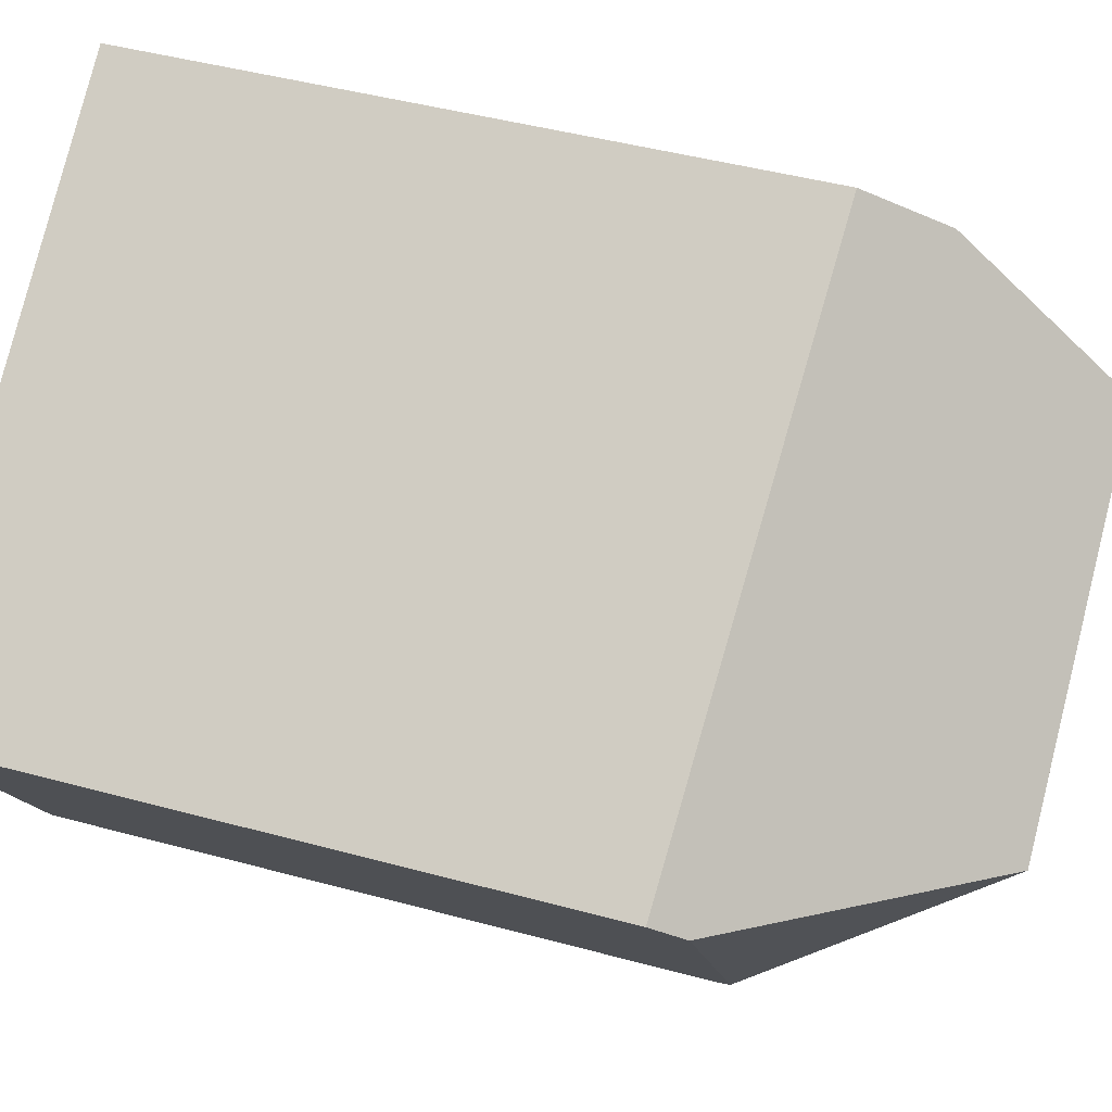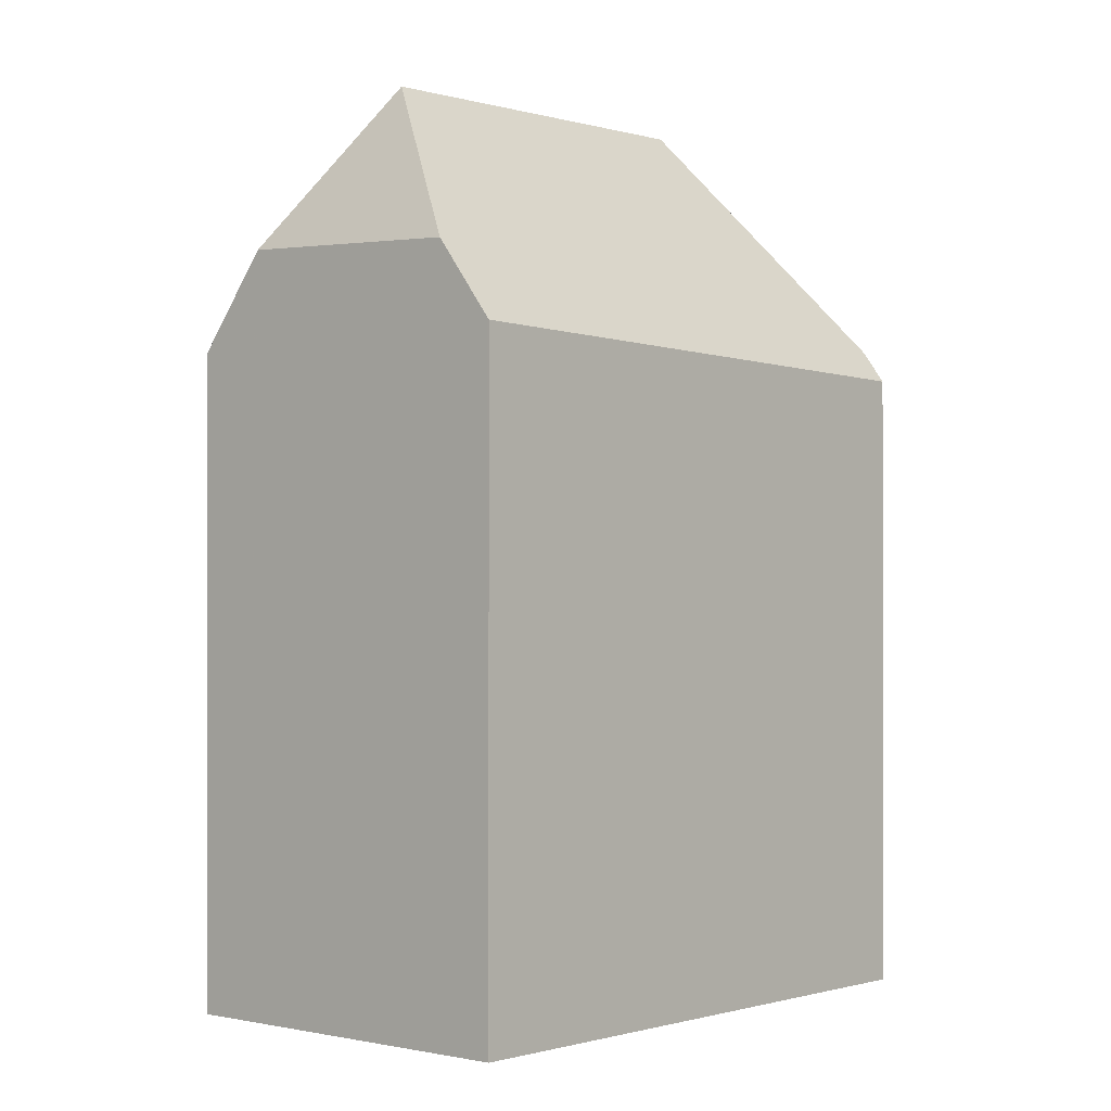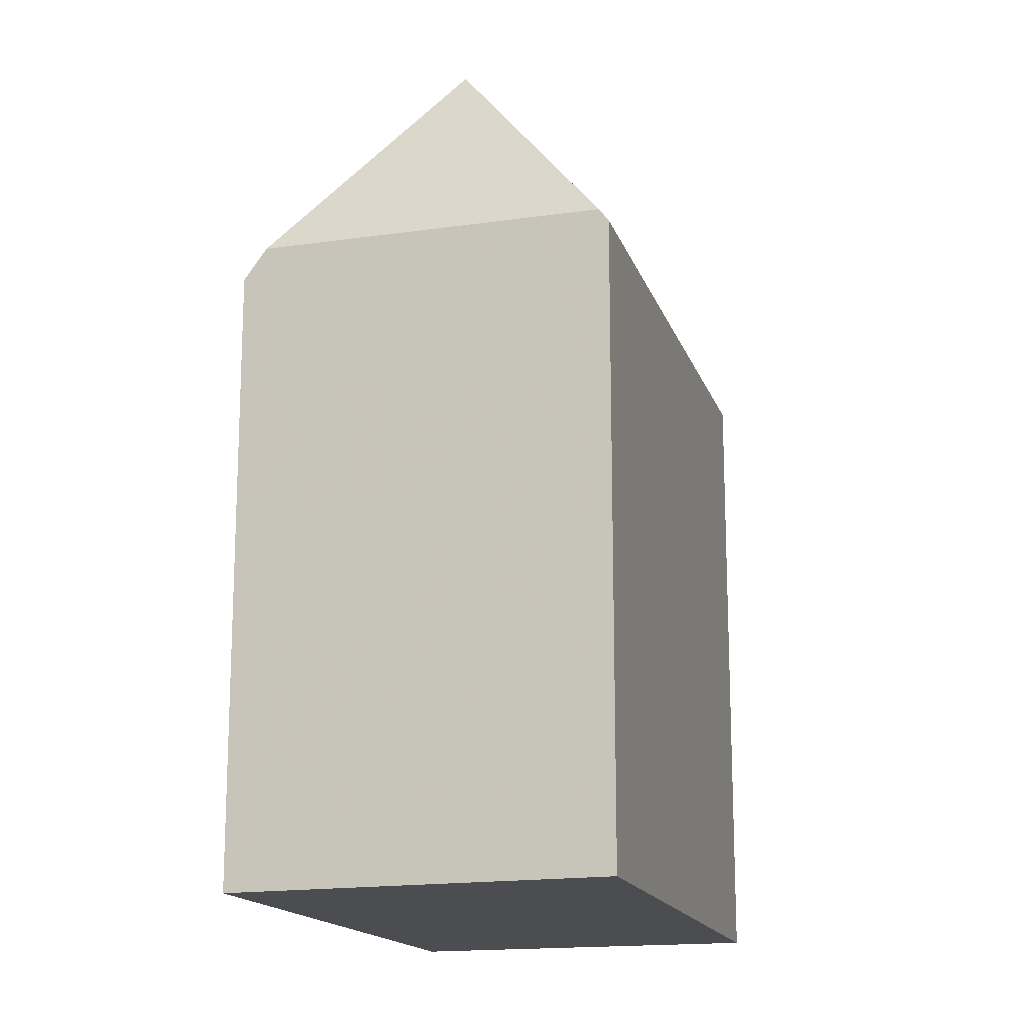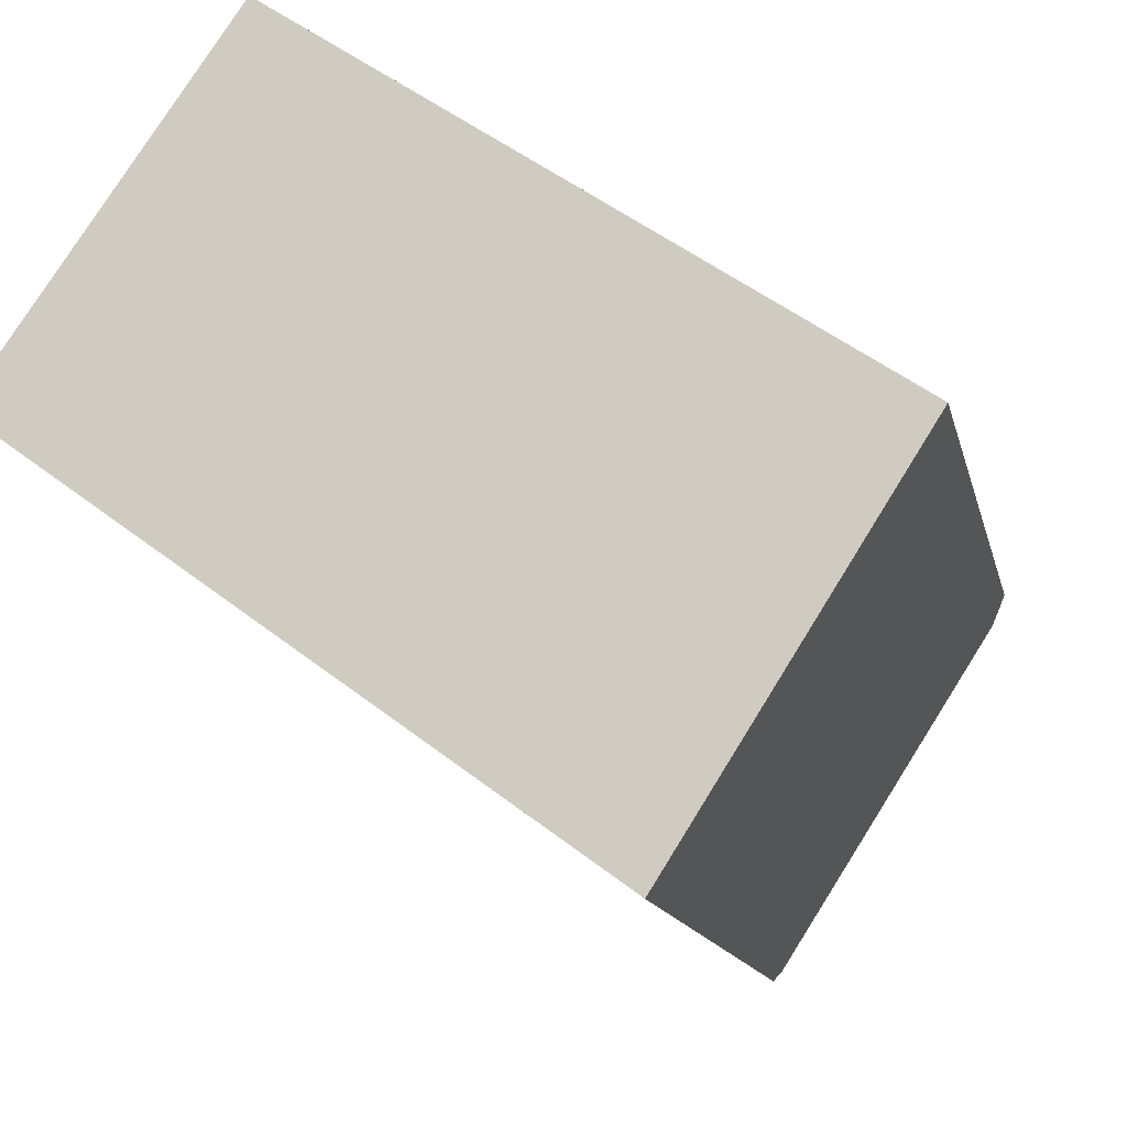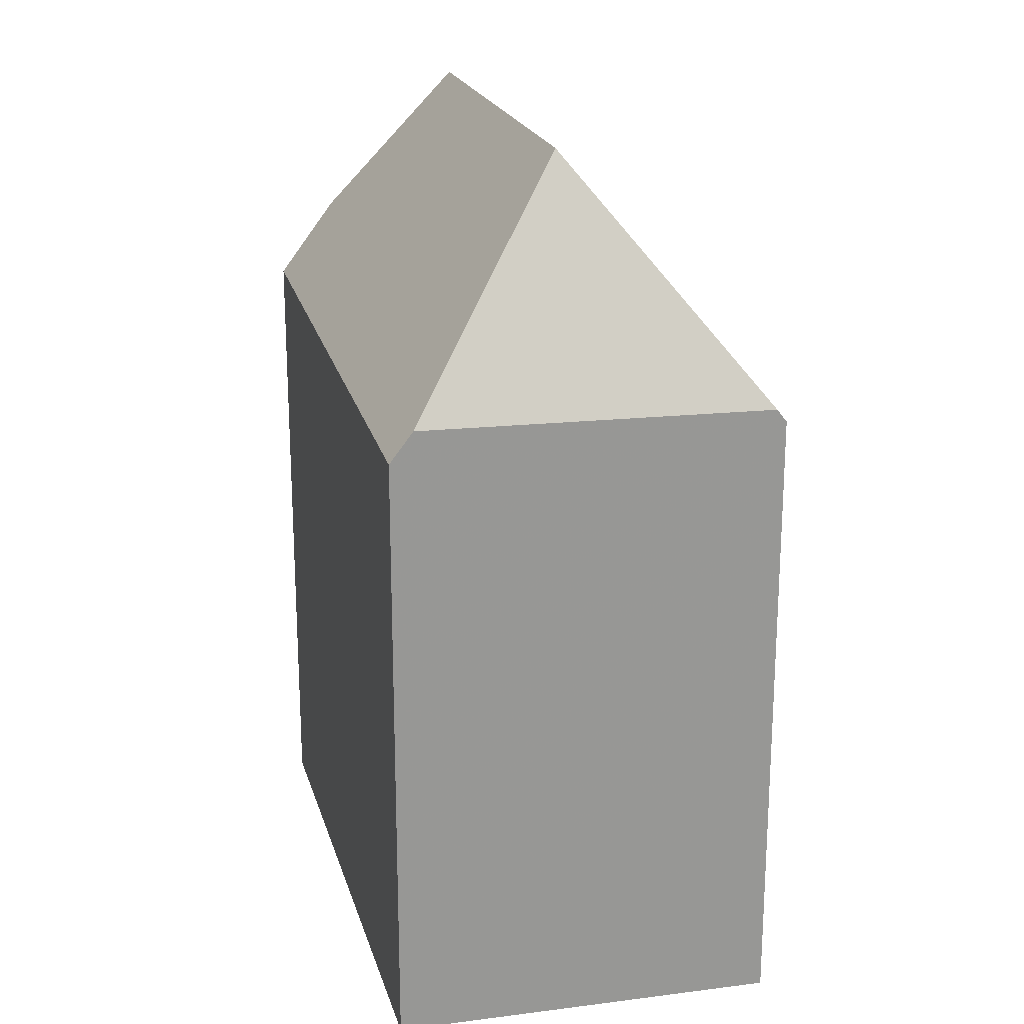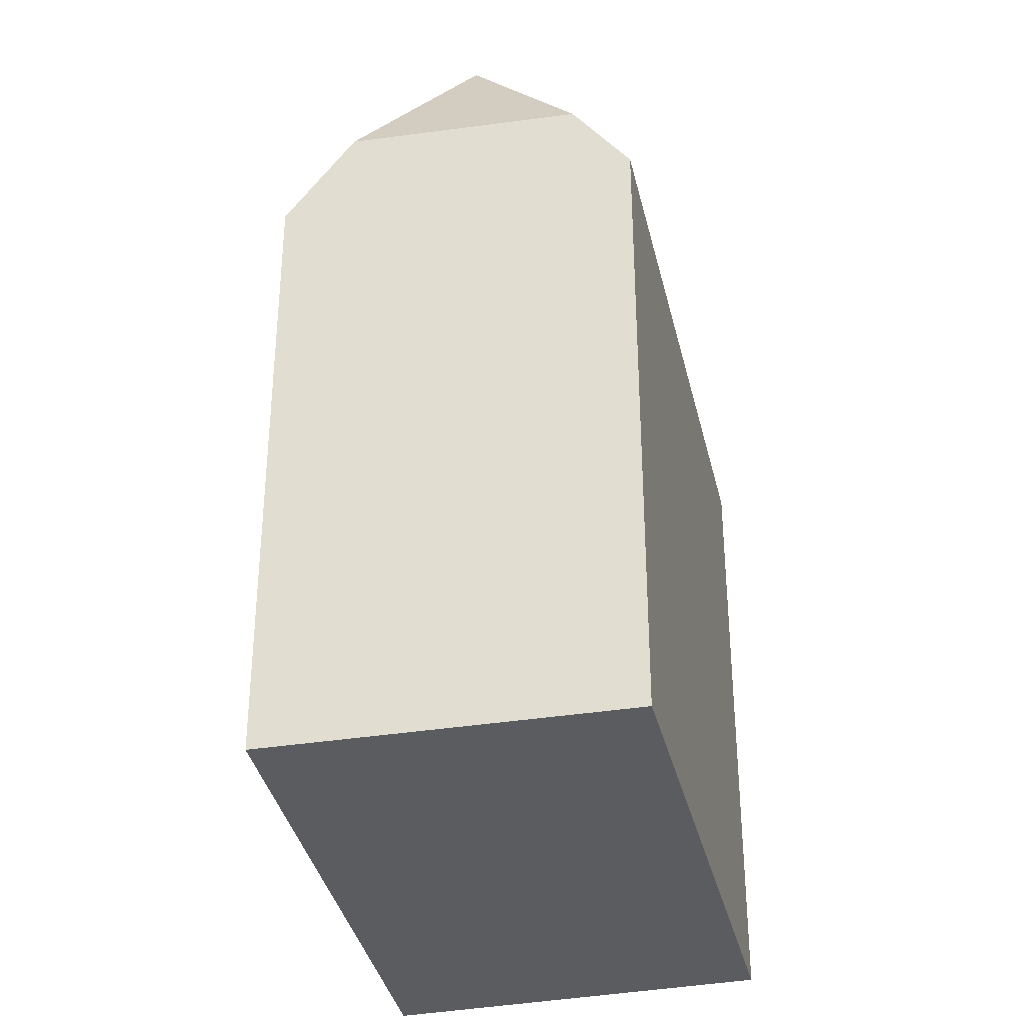
<metadata>
{"format":"obj","ext":"obj","renderer":"f3d","projection":"perspective","resolution":1024,"background":"white","views":[{"elev":45.0,"azim":-72.5,"up":"+Y"},{"elev":-0.4,"azim":165.8,"up":"+Z"},{"elev":-16.2,"azim":-38.6,"up":"+Z"},{"elev":-12.8,"azim":-168.5,"up":"+Y"},{"elev":22.0,"azim":-70.5,"up":"+Z"},{"elev":-34.8,"azim":137.1,"up":"+Z"}]}
</metadata>
<code>
v -203.4 -1109 8.642
v -210.2 -1114 8.636
v -213 -1109 8.481
v -206.3 -1104 8.748
v -203.9 -1108 9.78
v -210.3 -1113 8.814
v -210.2 -1112 9.732
v -210.1 -1110 12
v -204 -1108 9.907
v -205.7 -1107 11.97
v -203.9 -1108 9.78
v -204 -1108 9.916
v -210.3 -1113 8.814
v -204 -1108 9.907
v -210.1 -1110 12
v -212.9 -1109 8.905
v -205.7 -1107 11.97
v -205.8 -1105 9.792
v -212 -1110 9.892
v -205.8 -1105 9.931
v -204.8 -1107 9.854
v -210.2 -1112 9.732
v -212.9 -1109 8.905
v -212 -1110 9.892
v -210.1 -1110 12
v -205.8 -1105 9.792
v -205.8 -1105 9.931
v -205.7 -1107 11.97
v -204 -1108 9.916
v -203.4 -1109 8.642
v -204.9 -1106 9.86
v -205.8 -1105 9.801
v -206.3 -1104 8.748
v -205.8 -1105 9.801
v -213 -1109 8.521
v -206.3 -1104 8.788
v -206.3 -1104 8.788
v -203.5 -1109 8.692
v -203.5 -1109 8.692
v -210.2 -1113 8.686
v -213 -1109 8.521
v -213 -1109 8.481
v -210.3 -1113 8.818
v -210.2 -1113 8.686
v -212.9 -1109 8.909
v -212.9 -1109 8.909
v -210.3 -1113 8.818
v -210.2 -1113 8.636
v -203.4 -1109 8.642
v -203.4 -1109 8.642
v -203.4 -1109 0
v -203.4 -1109 0
v -210.2 -1113 8.686
v -210.2 -1114 8.636
v -210.2 -1114 0
v -210.2 -1113 0
v -213 -1109 8.481
v -213 -1109 8.481
v -213 -1109 0
v -213 -1109 0
v -206.3 -1104 8.788
v -206.3 -1104 8.748
v -206.3 -1104 0
v -206.3 -1104 0
v -203.5 -1109 8.692
v -203.9 -1108 9.78
v -203.9 -1108 0
v -203.5 -1109 0
v -203.9 -1108 9.78
v -204 -1108 9.907
v -204 -1108 0
v -203.9 -1108 0
v -212.9 -1109 8.905
v -210.3 -1113 8.814
v -210.3 -1113 0
v -212.9 -1109 0
v -204.8 -1107 9.854
v -205.8 -1105 9.792
v -205.8 -1105 0
v -204.8 -1107 0
v -204 -1108 9.907
v -204.8 -1107 9.854
v -204.8 -1107 0
v -204 -1108 0
v -213 -1109 8.521
v -212.9 -1109 8.905
v -212.9 -1109 0
v -213 -1109 0
v -210.2 -1113 8.636
v -203.4 -1109 8.642
v -203.4 -1109 0
v -210.2 -1113 0
v -206.3 -1104 8.748
v -206.3 -1104 8.748
v -206.3 -1104 0
v -206.3 -1104 0
v -213 -1109 8.481
v -213 -1109 8.521
v -213 -1109 0
v -213 -1109 0
v -205.8 -1105 9.792
v -206.3 -1104 8.788
v -206.3 -1104 0
v -205.8 -1105 0
v -203.4 -1109 8.642
v -203.5 -1109 8.692
v -203.5 -1109 0
v -203.4 -1109 0
v -210.3 -1113 8.814
v -210.2 -1113 8.686
v -210.2 -1113 0
v -210.3 -1113 0
v -206.3 -1104 8.748
v -213 -1109 8.481
v -213 -1109 0
v -206.3 -1104 0
v -210.2 -1114 8.636
v -210.2 -1113 8.636
v -210.2 -1113 0
v -210.2 -1114 0
v -213 -1109 0
v -206.3 -1104 0
v -203.4 -1109 0
v -210.2 -1114 0
f 39 1 30 38
f 12 9 5 11
f 11 7 8 10 12
f 31 21 14 29
f 46 19 22 47
f 32 18 21 31
f 19 15 22
f 41 36 34 27 24 45
f 28 25 24 27
f 48 2 40 44
f 29 17 20 31
f 31 20 32
f 37 26 34 36
f 42 33 36 41
f 36 33 4 37
f 38 11 5 39
f 44 40 6 43
f 41 35 3 42
f 43 7 11 38 44
f 47 13 16 46
f 45 23 35 41
f 44 38 30 48
f 50 51 52 49
f 54 55 56 53
f 58 59 60 57
f 62 63 64 61
f 66 67 68 65
f 70 71 72 69
f 74 75 76 73
f 78 79 80 77
f 82 83 84 81
f 86 87 88 85
f 90 91 92 89
f 94 95 96 93
f 98 99 100 97
f 102 103 104 101
f 106 107 108 105
f 110 111 112 109
f 114 115 116 113
f 118 119 120 117
f 122 123 124 121

</code>
